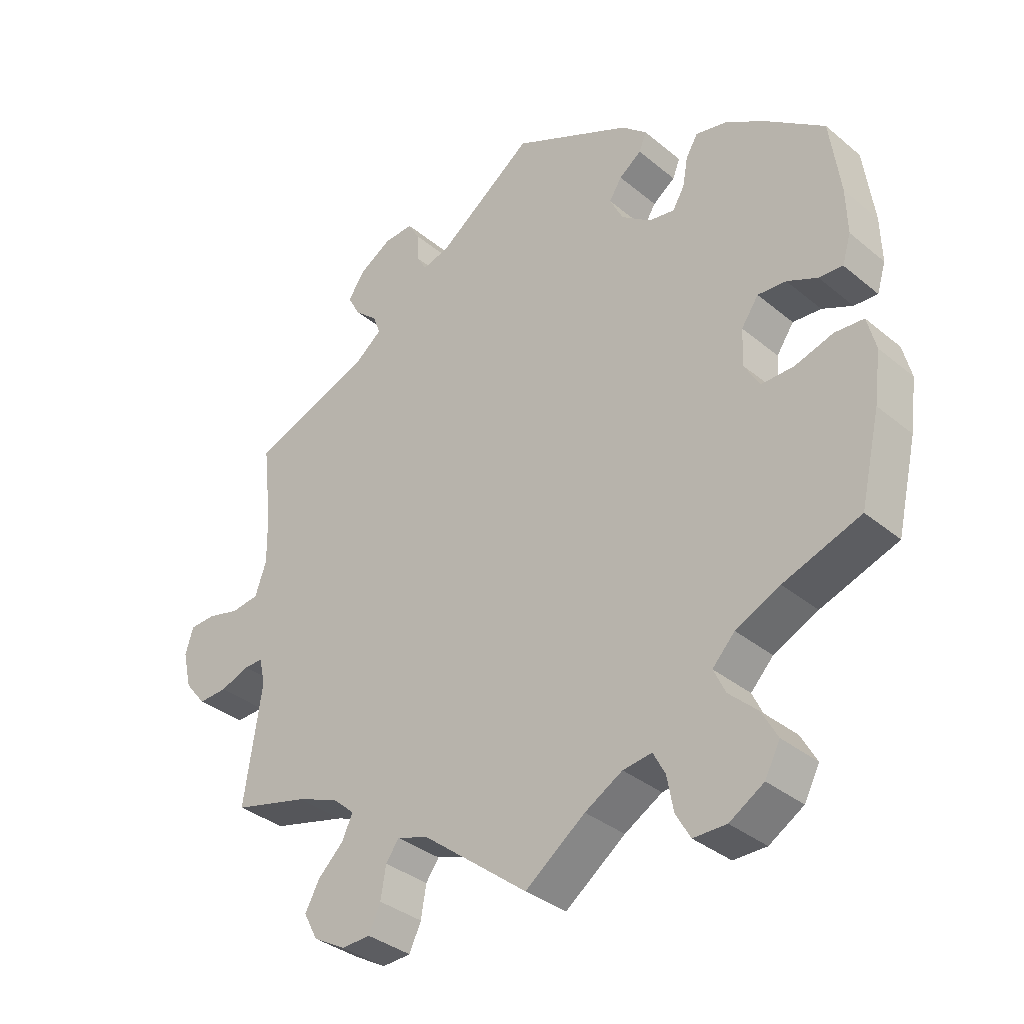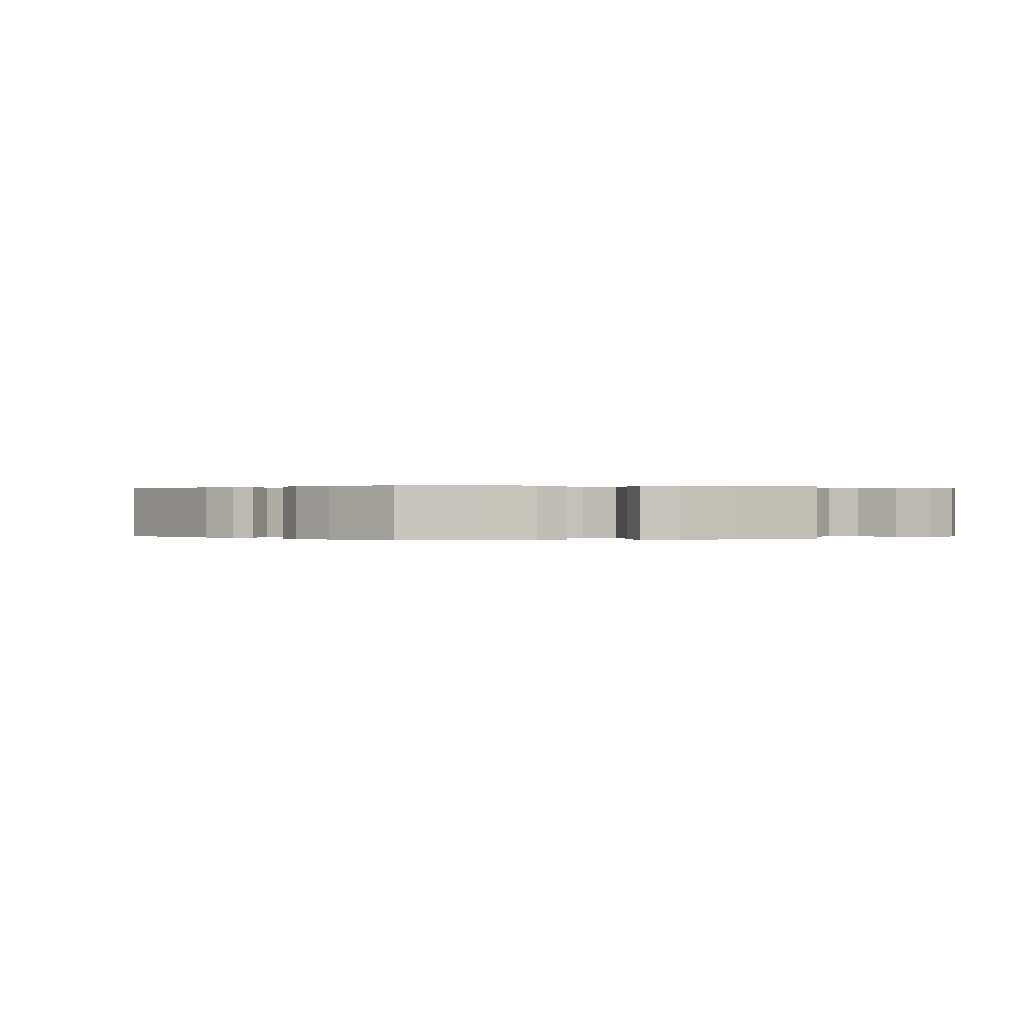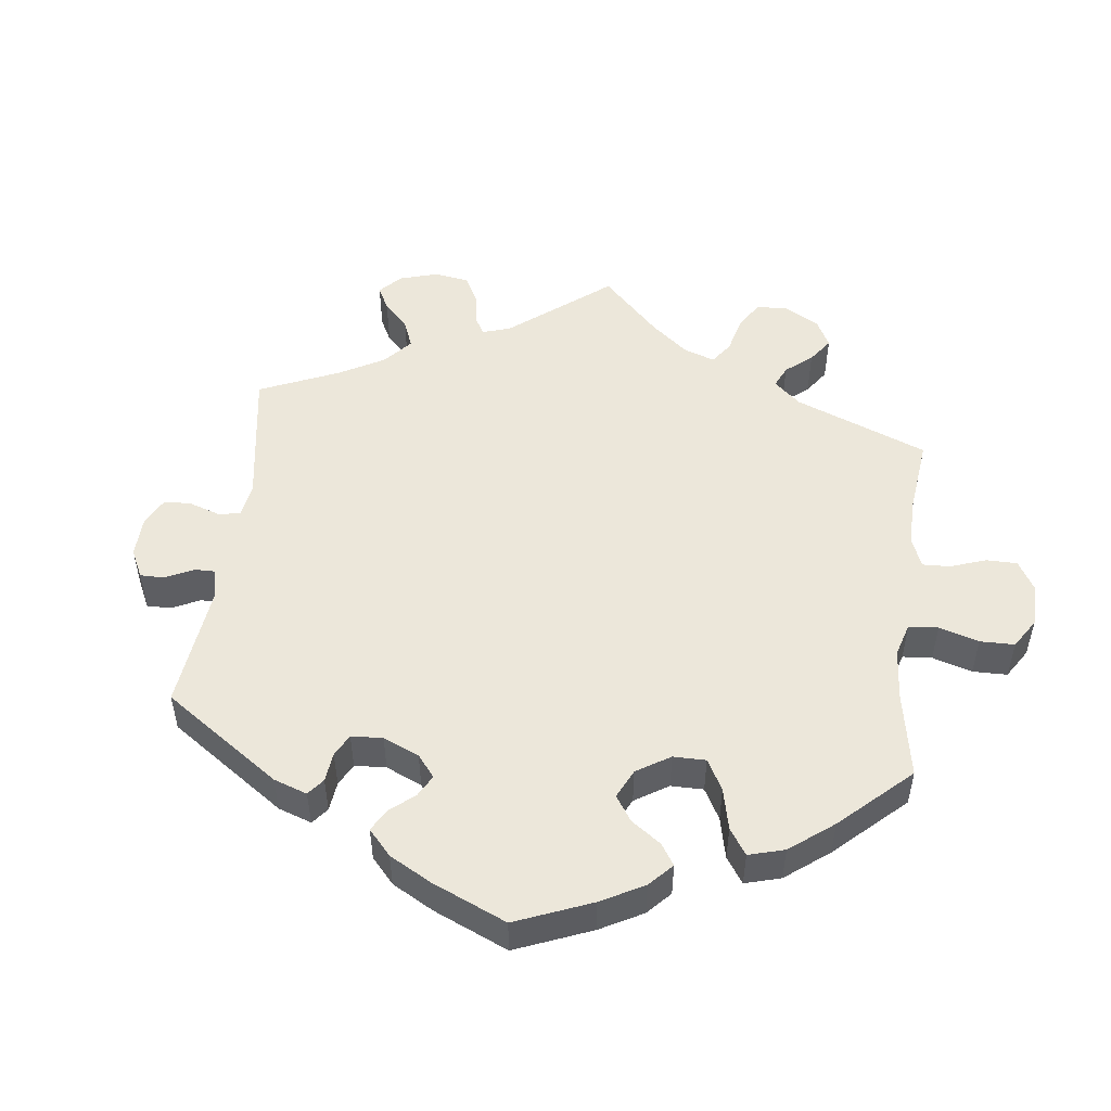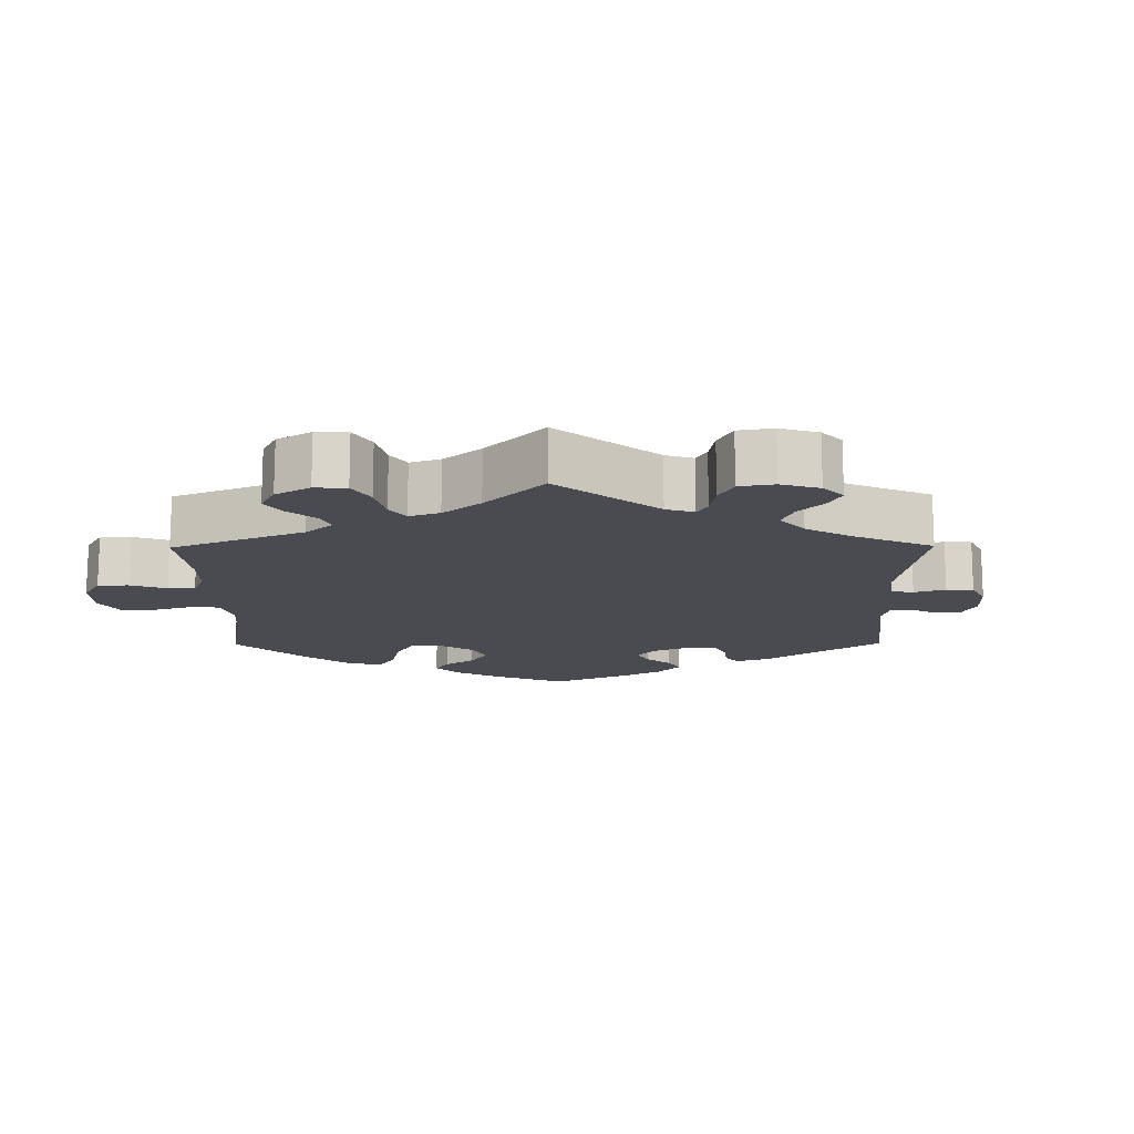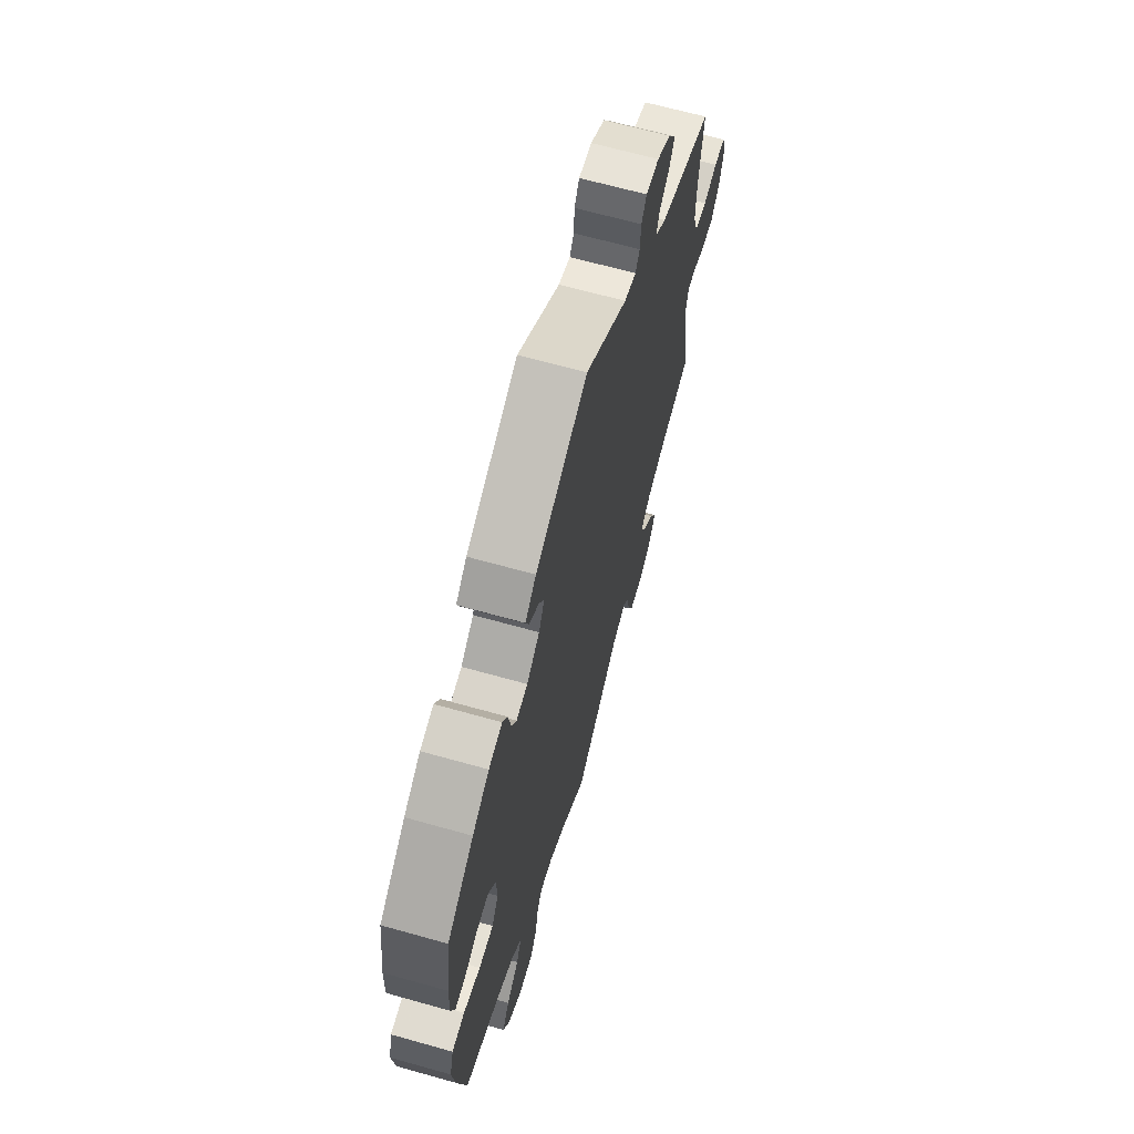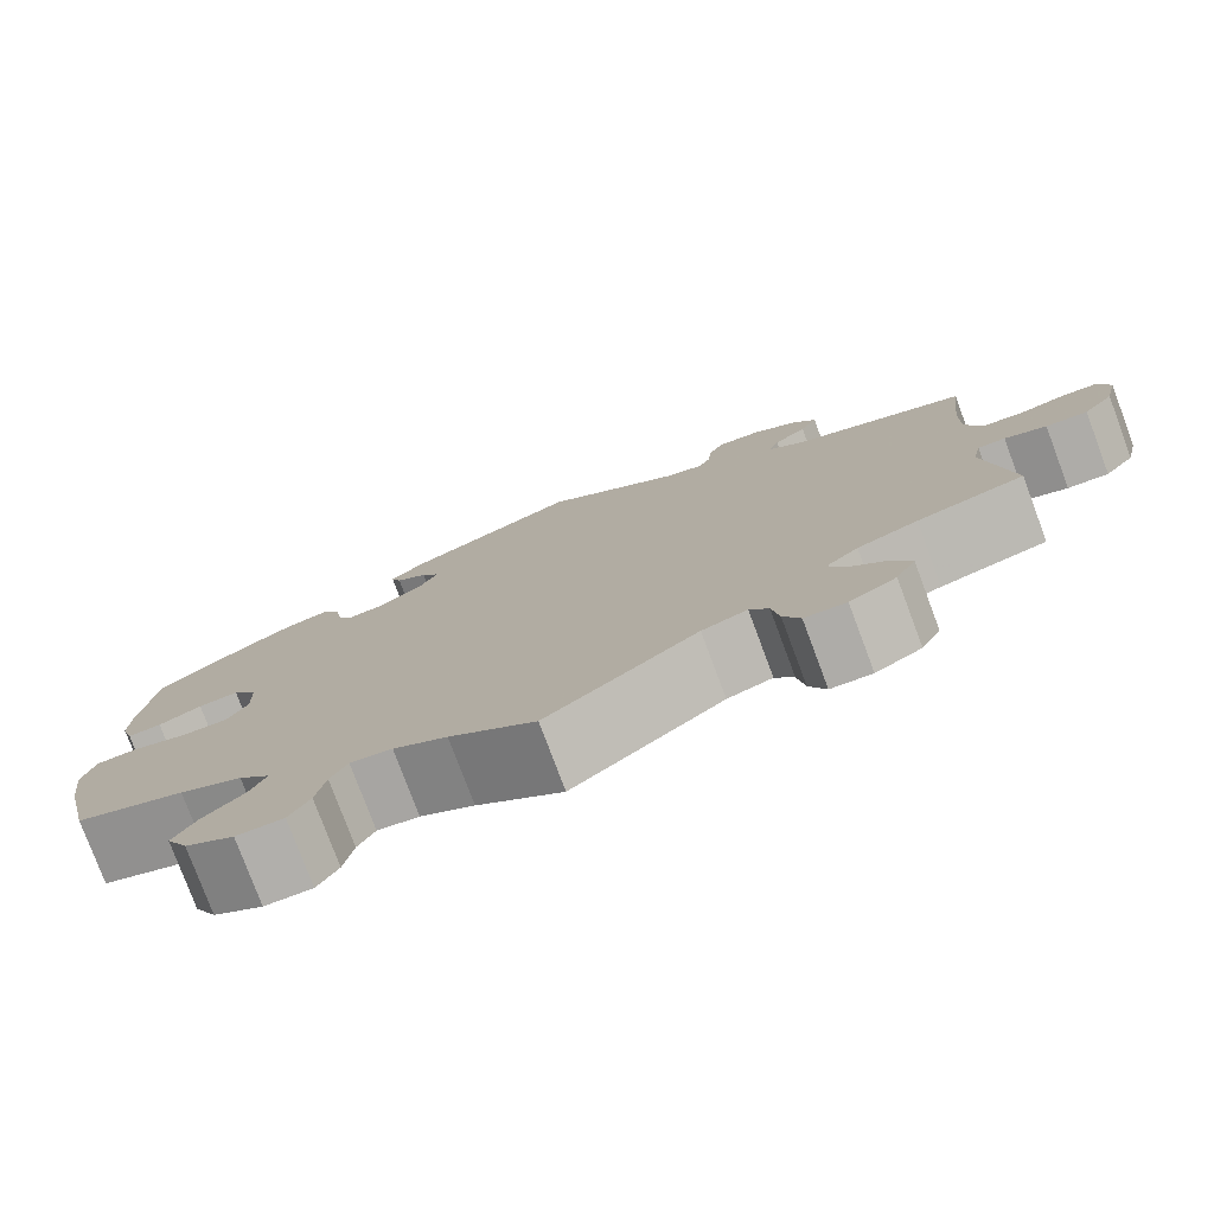
<metadata>
{"format":"obj","ext":"obj","renderer":"f3d","projection":"perspective","resolution":1024,"background":"white","views":[{"elev":-35.0,"azim":42.4,"up":"+Z"},{"elev":0.1,"azim":75.5,"up":"+Y"},{"elev":50.6,"azim":67.1,"up":"+Y"},{"elev":-14.6,"azim":-119.5,"up":"+Y"},{"elev":65.7,"azim":105.8,"up":"+Z"},{"elev":-78.2,"azim":-159.5,"up":"+Z"}]}
</metadata>
<code>
v -0.159 0.07 -0.453
v -0.207 0.07 -0.437
v -0.227 0.07 -0.465
v -0.235 0.07 -0.513
v -0.253 0.07 -0.552
v -0.297 0.07 -0.554
v -0.346 0.07 -0.526
v -0.367 0.07 -0.486
v -0.345 0.07 -0.445
v -0.306 0.07 -0.407
v -0.29 0.07 -0.372
v -0.324 0.07 -0.342
v -0.388 0.07 -0.318
v -0.501 0.07 -0.289
v -0.474 0.07 -0.11
v -0.483 0.07 -0.069
v -0.512 0.07 -0.069
v -0.556 0.07 -0.086
v -0.6 0.07 -0.088
v -0.632 0.07 -0.049
v -0.645 0.07 0.007
v -0.633 0.07 0.047
v -0.594 0.07 0.049
v -0.545 0.07 0.037
v -0.503 0.07 0.043
v -0.486 0.07 0.093
v -0.487 0.07 0.167
v -0.501 0.07 0.289
v -0.315 0.07 0.36
v -0.276 0.07 0.391
v -0.287 0.07 0.421
v -0.322 0.07 0.452
v -0.34 0.07 0.486
v -0.315 0.07 0.524
v -0.266 0.07 0.554
v -0.221 0.07 0.557
v -0.204 0.07 0.527
v -0.201 0.07 0.483
v -0.187 0.07 0.458
v -0.146 0.07 0.47
v 0 0.07 0.578
v 0.181 0.07 0.492
v 0.219 0.07 0.459
v 0.208 0.07 0.431
v 0.174 0.07 0.406
v 0.155 0.07 0.376
v 0.175 0.07 0.336
v 0.22 0.07 0.303
v 0.259 0.07 0.297
v 0.277 0.07 0.327
v 0.285 0.07 0.372
v 0.303 0.07 0.402
v 0.35 0.07 0.392
v 0.408 0.07 0.357
v 0.5 0.07 0.289
v 0.516 0.07 0.174
v 0.518 0.07 0.105
v 0.505 0.07 0.062
v 0.469 0.07 0.064
v 0.423 0.07 0.085
v 0.38 0.07 0.088
v 0.354 0.07 0.05
v 0.352 0.07 -0.006
v 0.375 0.07 -0.046
v 0.425 0.07 -0.045
v 0.483 0.07 -0.027
v 0.527 0.07 -0.03
v 0.54 0.07 -0.081
v 0.53 0.07 -0.158
v 0.5 0.07 -0.289
v 0.383 0.07 -0.331
v 0.316 0.07 -0.363
v 0.282 0.07 -0.399
v 0.3 0.07 -0.437
v 0.343 0.07 -0.477
v 0.367 0.07 -0.52
v 0.344 0.07 -0.564
v 0.292 0.07 -0.596
v 0.242 0.07 -0.596
v 0.22 0.07 -0.558
v 0.21 0.07 -0.505
v 0.192 0.07 -0.471
v 0.148 0.07 -0.477
v 0.091 0.07 -0.51
v 0 0.07 -0.578
v -0.159 0 -0.453
v -0.207 0 -0.437
v -0.227 0 -0.465
v -0.235 0 -0.513
v -0.253 0 -0.552
v -0.297 0 -0.554
v -0.346 0 -0.526
v -0.367 0 -0.486
v -0.345 0 -0.445
v -0.306 0 -0.407
v -0.29 0 -0.372
v -0.324 0 -0.342
v -0.388 0 -0.318
v -0.501 0 -0.289
v -0.474 0 -0.11
v -0.483 0 -0.069
v -0.512 0 -0.069
v -0.556 0 -0.086
v -0.6 0 -0.088
v -0.632 0 -0.049
v -0.645 0 0.007
v -0.633 0 0.047
v -0.594 0 0.049
v -0.545 0 0.037
v -0.503 0 0.043
v -0.486 0 0.093
v -0.487 0 0.167
v -0.501 0 0.289
v -0.315 0 0.36
v -0.276 0 0.391
v -0.287 0 0.421
v -0.322 0 0.452
v -0.34 0 0.486
v -0.315 0 0.524
v -0.266 0 0.554
v -0.221 0 0.557
v -0.204 0 0.527
v -0.201 0 0.483
v -0.187 0 0.458
v -0.146 0 0.47
v 0 0 0.578
v 0.181 0 0.492
v 0.219 0 0.459
v 0.208 0 0.431
v 0.174 0 0.406
v 0.155 0 0.376
v 0.175 0 0.336
v 0.22 0 0.303
v 0.259 0 0.297
v 0.277 0 0.327
v 0.285 0 0.372
v 0.303 0 0.402
v 0.35 0 0.392
v 0.408 0 0.357
v 0.5 0 0.289
v 0.516 0 0.174
v 0.518 0 0.105
v 0.505 0 0.062
v 0.469 0 0.064
v 0.423 0 0.085
v 0.38 0 0.088
v 0.354 0 0.05
v 0.352 0 -0.006
v 0.375 0 -0.046
v 0.425 0 -0.045
v 0.483 0 -0.027
v 0.527 0 -0.03
v 0.54 0 -0.081
v 0.53 0 -0.158
v 0.5 0 -0.289
v 0.383 0 -0.331
v 0.316 0 -0.363
v 0.282 0 -0.399
v 0.3 0 -0.437
v 0.343 0 -0.477
v 0.367 0 -0.52
v 0.344 0 -0.564
v 0.292 0 -0.596
v 0.242 0 -0.596
v 0.22 0 -0.558
v 0.21 0 -0.505
v 0.192 0 -0.471
v 0.148 0 -0.477
v 0.091 0 -0.51
v 0 0 -0.578
f 84 85 1
f 83 84 1 2
f 82 83 2
f 78 79 80 81
f 78 81 82
f 77 78 82
f 74 75 76 77
f 73 74 77 82
f 72 73 82 2
f 68 69 70 71
f 68 71 72 2
f 65 66 67 68
f 64 65 68 2
f 57 58 59 60
f 57 60 61
f 56 57 61
f 55 56 61
f 54 55 61 62
f 50 51 52 53
f 49 50 53 54
f 42 43 44 45
f 40 41 42 45
f 39 40 45 46
f 35 36 37 38
f 35 38 39
f 34 35 39
f 31 32 33 34
f 30 31 34 39
f 29 30 39 46
f 27 28 29 46
f 21 22 23 24
f 21 24 25
f 20 21 25
f 17 18 19 20
f 16 17 20 25
f 15 16 25 26
f 13 14 15
f 12 13 15 26
f 7 8 9 10
f 7 10 11
f 6 7 11
f 3 4 5 6
f 2 3 6 11
f 63 64 2 11
f 49 54 62
f 48 49 62 63
f 47 48 63 11
f 26 27 46 47
f 11 12 26 47
f 86 170 169
f 87 86 169 168
f 87 168 167
f 166 165 164 163
f 167 166 163
f 167 163 162
f 162 161 160 159
f 167 162 159 158
f 87 167 158 157
f 156 155 154 153
f 87 157 156 153
f 153 152 151 150
f 87 153 150 149
f 145 144 143 142
f 146 145 142
f 146 142 141
f 146 141 140
f 147 146 140 139
f 138 137 136 135
f 139 138 135 134
f 130 129 128 127
f 130 127 126 125
f 131 130 125 124
f 123 122 121 120
f 124 123 120
f 124 120 119
f 119 118 117 116
f 124 119 116 115
f 131 124 115 114
f 131 114 113 112
f 109 108 107 106
f 110 109 106
f 110 106 105
f 105 104 103 102
f 110 105 102 101
f 111 110 101 100
f 100 99 98
f 111 100 98 97
f 95 94 93 92
f 96 95 92
f 96 92 91
f 91 90 89 88
f 96 91 88 87
f 96 87 149 148
f 147 139 134
f 148 147 134 133
f 96 148 133 132
f 132 131 112 111
f 132 111 97 96
f 1 86 87 2
f 2 87 88 3
f 3 88 89 4
f 4 89 90 5
f 5 90 91 6
f 6 91 92 7
f 7 92 93 8
f 8 93 94 9
f 9 94 95 10
f 10 95 96 11
f 11 96 97 12
f 12 97 98 13
f 13 98 99 14
f 14 99 100 15
f 15 100 101 16
f 16 101 102 17
f 17 102 103 18
f 18 103 104 19
f 19 104 105 20
f 20 105 106 21
f 21 106 107 22
f 22 107 108 23
f 23 108 109 24
f 24 109 110 25
f 25 110 111 26
f 26 111 112 27
f 27 112 113 28
f 28 113 114 29
f 29 114 115 30
f 30 115 116 31
f 31 116 117 32
f 32 117 118 33
f 33 118 119 34
f 34 119 120 35
f 35 120 121 36
f 36 121 122 37
f 37 122 123 38
f 38 123 124 39
f 39 124 125 40
f 40 125 126 41
f 41 126 127 42
f 42 127 128 43
f 43 128 129 44
f 44 129 130 45
f 45 130 131 46
f 46 131 132 47
f 47 132 133 48
f 48 133 134 49
f 49 134 135 50
f 50 135 136 51
f 51 136 137 52
f 52 137 138 53
f 53 138 139 54
f 54 139 140 55
f 55 140 141 56
f 56 141 142 57
f 57 142 143 58
f 58 143 144 59
f 59 144 145 60
f 60 145 146 61
f 61 146 147 62
f 62 147 148 63
f 63 148 149 64
f 64 149 150 65
f 65 150 151 66
f 66 151 152 67
f 67 152 153 68
f 68 153 154 69
f 69 154 155 70
f 70 155 156 71
f 71 156 157 72
f 72 157 158 73
f 73 158 159 74
f 74 159 160 75
f 75 160 161 76
f 76 161 162 77
f 77 162 163 78
f 78 163 164 79
f 79 164 165 80
f 80 165 166 81
f 81 166 167 82
f 82 167 168 83
f 83 168 169 84
f 84 169 170 85
f 85 170 86 1

</code>
